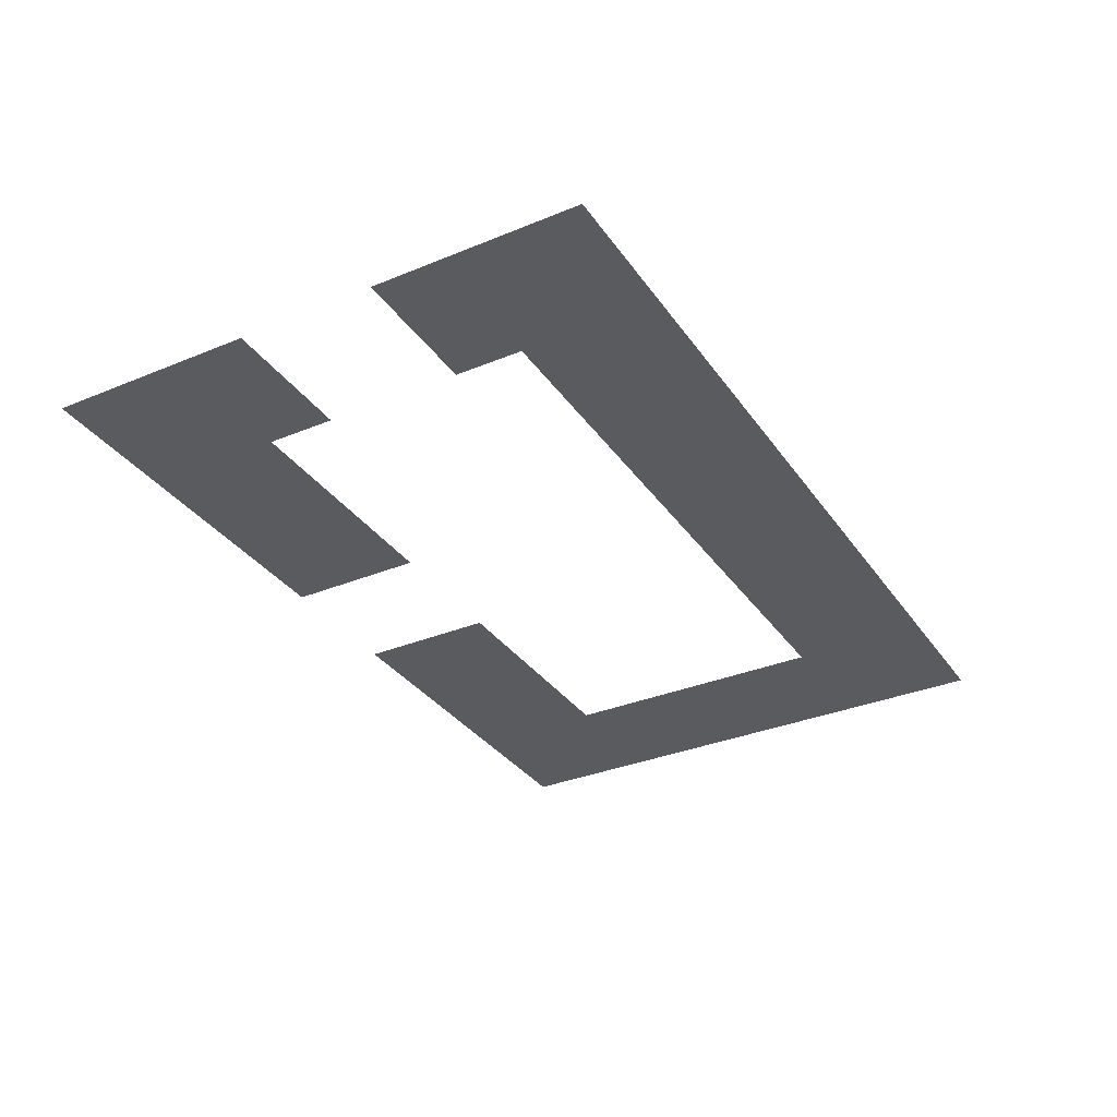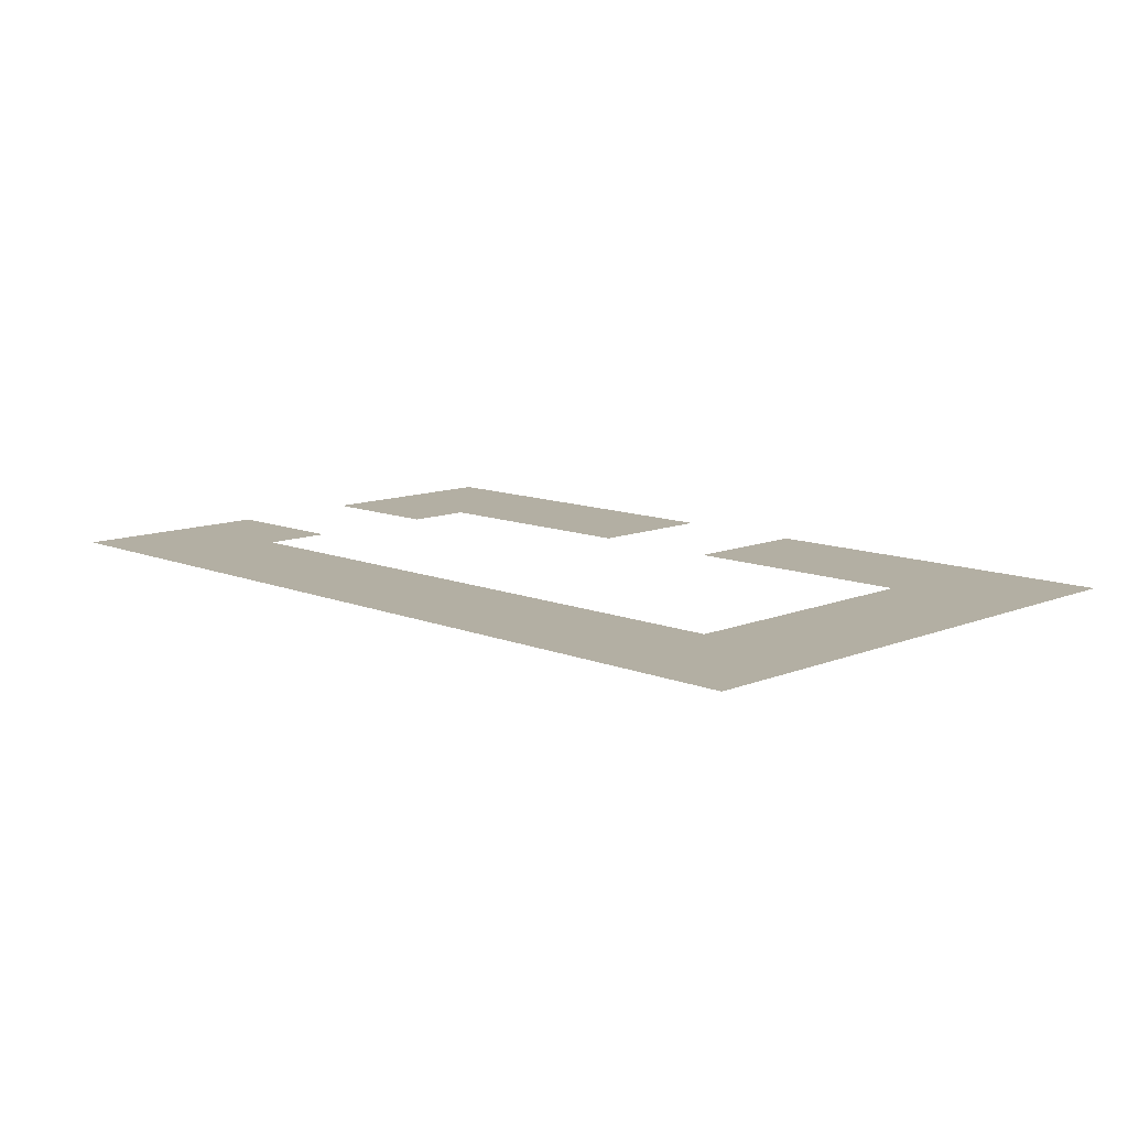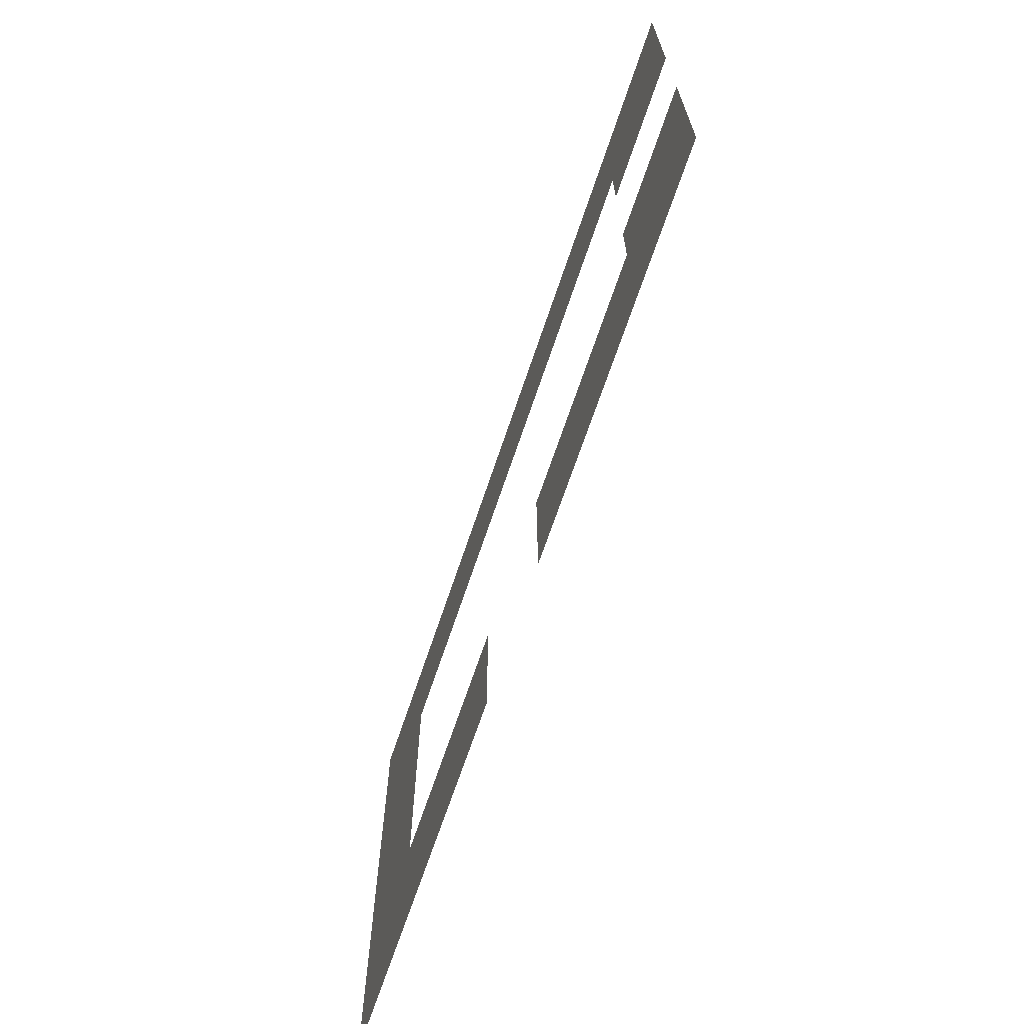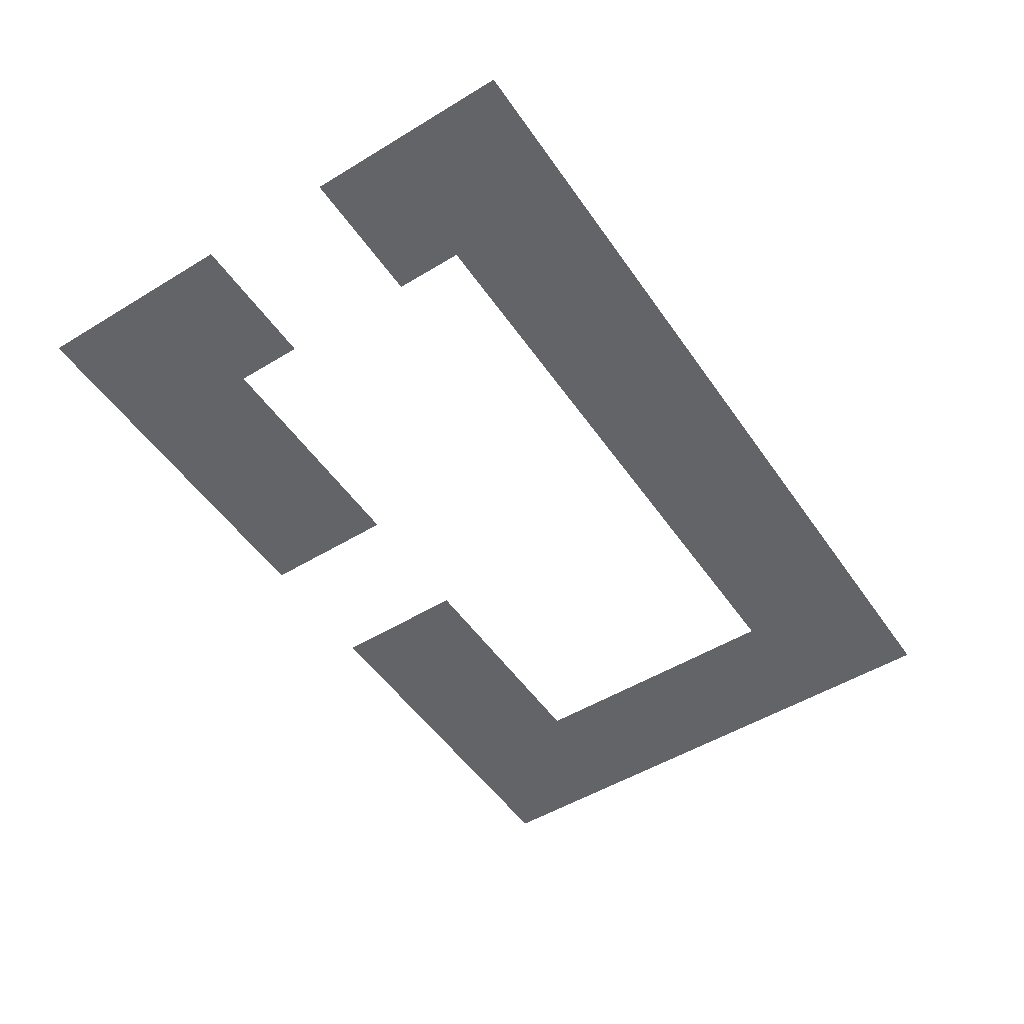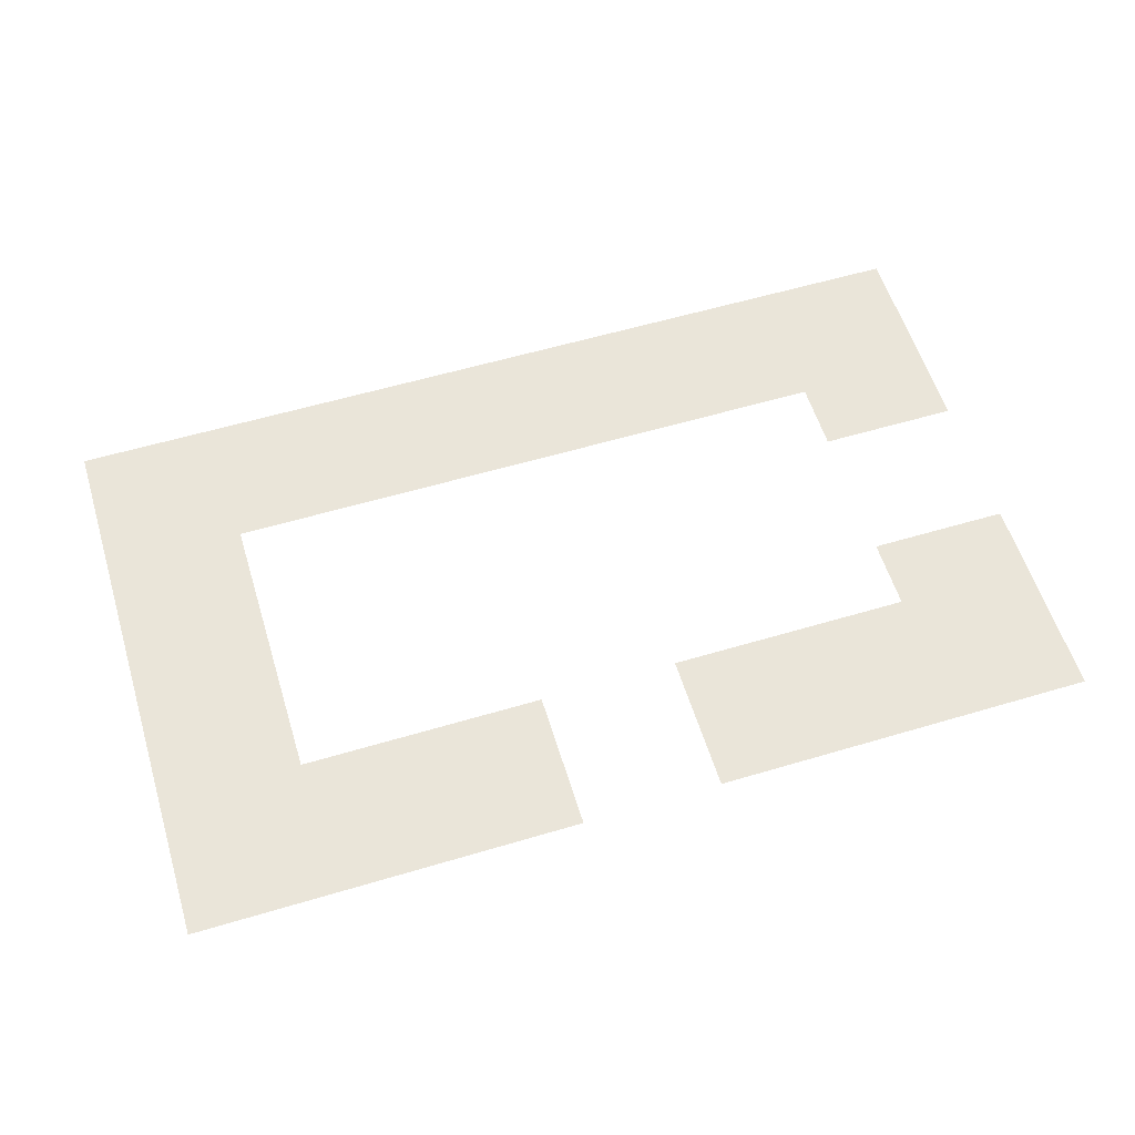
<metadata>
{"format":"obj","ext":"obj","renderer":"f3d","projection":"perspective","resolution":1024,"background":"white","views":[{"elev":-33.2,"azim":119.5,"up":"+Z"},{"elev":11.1,"azim":-135.0,"up":"+Z"},{"elev":-67.8,"azim":71.5,"up":"+Y"},{"elev":-51.1,"azim":123.5,"up":"+Z"},{"elev":58.2,"azim":-17.1,"up":"+Z"}]}
</metadata>
<code>
v -1792 -832 0
v -1856 -832 0
v -1856 -768 0
v -1792 -768 0
v -1920 -832 0
v -1920 -768 0
v -1984 -832 0
v -1984 -768 0
v -2048 -832 0
v -2048 -768 0
v -2112 -832 0
v -2112 -768 0
v -2176 -832 0
v -2176 -768 0
v -2240 -832 0
v -2240 -768 0
v -2304 -832 0
v -2304 -768 0
v -2368 -832 0
v -2368 -768 0
v -2432 -832 0
v -2432 -768 0
v -2496 -832 0
v -2496 -768 0
v -2560 -832 0
v -2560 -768 0
v -2624 -832 0
v -2624 -768 0
v -2688 -832 0
v -2688 -768 0
v -2752 -832 0
v -2752 -768 0
v -2816 -832 0
v -2816 -768 0
v -2880 -832 0
v -2880 -768 0
v -2944 -832 0
v -2944 -768 0
v -3008 -832 0
v -3008 -768 0
v -3072 -832 0
v -3072 -768 0
v -3136 -832 0
v -3136 -768 0
v -3200 -832 0
v -3200 -768 0
v -3264 -832 0
v -3264 -768 0
v -3328 -832 0
v -3328 -768 0
v -3392 -832 0
v -3392 -768 0
v -3456 -832 0
v -3456 -768 0
v -1792 -896 0
v -1856 -896 0
v -1920 -896 0
v -1984 -896 0
v -2048 -896 0
v -2112 -896 0
v -2176 -896 0
v -2240 -896 0
v -2304 -896 0
v -2368 -896 0
v -2432 -896 0
v -2496 -896 0
v -2560 -896 0
v -2624 -896 0
v -2688 -896 0
v -2752 -896 0
v -2816 -896 0
v -2880 -896 0
v -2944 -896 0
v -3008 -896 0
v -3072 -896 0
v -3136 -896 0
v -3200 -896 0
v -3264 -896 0
v -3328 -896 0
v -3392 -896 0
v -3456 -896 0
v -1792 -960 0
v -1856 -960 0
v -1920 -960 0
v -1984 -960 0
v -2048 -960 0
v -2112 -960 0
v -2176 -960 0
v -2240 -960 0
v -2304 -960 0
v -2368 -960 0
v -2432 -960 0
v -2496 -960 0
v -2560 -960 0
v -2624 -960 0
v -2688 -960 0
v -2752 -960 0
v -2816 -960 0
v -2880 -960 0
v -2944 -960 0
v -3008 -960 0
v -3072 -960 0
v -3136 -960 0
v -3200 -960 0
v -3264 -960 0
v -3328 -960 0
v -3392 -960 0
v -3456 -960 0
v -1792 -1024 0
v -1856 -1024 0
v -1920 -1024 0
v -1984 -1024 0
v -2048 -1024 0
v -2112 -1024 0
v -2176 -1024 0
v -2240 -1024 0
v -2304 -1024 0
v -2368 -1024 0
v -2432 -1024 0
v -2496 -1024 0
v -2560 -1024 0
v -2624 -1024 0
v -2688 -1024 0
v -2752 -1024 0
v -2816 -1024 0
v -2880 -1024 0
v -2944 -1024 0
v -3008 -1024 0
v -3072 -1024 0
v -3136 -1024 0
v -3200 -1024 0
v -3264 -1024 0
v -3328 -1024 0
v -3392 -1024 0
v -3456 -1024 0
v -1792 -1088 0
v -1856 -1088 0
v -1920 -1088 0
v -1984 -1088 0
v -2048 -1088 0
v -3200 -1088 0
v -3264 -1088 0
v -3328 -1088 0
v -3392 -1088 0
v -3456 -1088 0
v -1792 -1152 0
v -1856 -1152 0
v -1920 -1152 0
v -1984 -1152 0
v -2048 -1152 0
v -3200 -1152 0
v -3264 -1152 0
v -3328 -1152 0
v -3392 -1152 0
v -3456 -1152 0
v -3200 -1216 0
v -3264 -1216 0
v -3328 -1216 0
v -3392 -1216 0
v -3456 -1216 0
v -3200 -1280 0
v -3264 -1280 0
v -3328 -1280 0
v -3392 -1280 0
v -3456 -1280 0
v -3200 -1344 0
v -3264 -1344 0
v -3328 -1344 0
v -3392 -1344 0
v -3456 -1344 0
v -3200 -1408 0
v -3264 -1408 0
v -3328 -1408 0
v -3392 -1408 0
v -3456 -1408 0
v -1792 -1472 0
v -1856 -1472 0
v -1856 -1408 0
v -1792 -1408 0
v -1920 -1472 0
v -1920 -1408 0
v -1984 -1472 0
v -1984 -1408 0
v -2048 -1472 0
v -2048 -1408 0
v -3200 -1472 0
v -3264 -1472 0
v -3328 -1472 0
v -3392 -1472 0
v -3456 -1472 0
v -1792 -1536 0
v -1856 -1536 0
v -1920 -1536 0
v -1984 -1536 0
v -2048 -1536 0
v -3200 -1536 0
v -3264 -1536 0
v -3328 -1536 0
v -3392 -1536 0
v -3456 -1536 0
v -1792 -1600 0
v -1856 -1600 0
v -1920 -1600 0
v -1984 -1600 0
v -2048 -1600 0
v -2112 -1600 0
v -2112 -1536 0
v -2176 -1600 0
v -2176 -1536 0
v -2240 -1600 0
v -2240 -1536 0
v -2304 -1600 0
v -2304 -1536 0
v -2368 -1600 0
v -2368 -1536 0
v -2432 -1600 0
v -2432 -1536 0
v -2496 -1600 0
v -2496 -1536 0
v -2752 -1600 0
v -2816 -1600 0
v -2816 -1536 0
v -2752 -1536 0
v -2880 -1600 0
v -2880 -1536 0
v -2944 -1600 0
v -2944 -1536 0
v -3008 -1600 0
v -3008 -1536 0
v -3072 -1600 0
v -3072 -1536 0
v -3136 -1600 0
v -3136 -1536 0
v -3200 -1600 0
v -3264 -1600 0
v -3328 -1600 0
v -3392 -1600 0
v -3456 -1600 0
v -1792 -1664 0
v -1856 -1664 0
v -1920 -1664 0
v -1984 -1664 0
v -2048 -1664 0
v -2112 -1664 0
v -2176 -1664 0
v -2240 -1664 0
v -2304 -1664 0
v -2368 -1664 0
v -2432 -1664 0
v -2496 -1664 0
v -2752 -1664 0
v -2816 -1664 0
v -2880 -1664 0
v -2944 -1664 0
v -3008 -1664 0
v -3072 -1664 0
v -3136 -1664 0
v -3200 -1664 0
v -3264 -1664 0
v -3328 -1664 0
v -3392 -1664 0
v -3456 -1664 0
v -1792 -1728 0
v -1856 -1728 0
v -1920 -1728 0
v -1984 -1728 0
v -2048 -1728 0
v -2112 -1728 0
v -2176 -1728 0
v -2240 -1728 0
v -2304 -1728 0
v -2368 -1728 0
v -2432 -1728 0
v -2496 -1728 0
v -2752 -1728 0
v -2816 -1728 0
v -2880 -1728 0
v -2944 -1728 0
v -3008 -1728 0
v -3072 -1728 0
v -3136 -1728 0
v -3200 -1728 0
v -3264 -1728 0
v -3328 -1728 0
v -3392 -1728 0
v -3456 -1728 0
v -1792 -1792 0
v -1856 -1792 0
v -1920 -1792 0
v -1984 -1792 0
v -2048 -1792 0
v -2112 -1792 0
v -2176 -1792 0
v -2240 -1792 0
v -2304 -1792 0
v -2368 -1792 0
v -2432 -1792 0
v -2496 -1792 0
v -2752 -1792 0
v -2816 -1792 0
v -2880 -1792 0
v -2944 -1792 0
v -3008 -1792 0
v -3072 -1792 0
v -3136 -1792 0
v -3200 -1792 0
v -3264 -1792 0
v -3328 -1792 0
v -3392 -1792 0
v -3456 -1792 0
g mesh_[01]_[00]
f 1 2 3 4
f 2 5 6 3
f 5 7 8 6
f 7 9 10 8
f 9 11 12 10
f 11 13 14 12
f 13 15 16 14
f 15 17 18 16
f 17 19 20 18
f 19 21 22 20
f 21 23 24 22
f 23 25 26 24
f 25 27 28 26
f 27 29 30 28
f 29 31 32 30
f 31 33 34 32
f 33 35 36 34
f 35 37 38 36
f 37 39 40 38
f 39 41 42 40
f 41 43 44 42
f 43 45 46 44
f 45 47 48 46
f 47 49 50 48
f 49 51 52 50
f 51 53 54 52
f 55 56 2 1
f 56 57 5 2
f 57 58 7 5
f 58 59 9 7
f 59 60 11 9
f 60 61 13 11
f 61 62 15 13
f 62 63 17 15
f 63 64 19 17
f 64 65 21 19
f 65 66 23 21
f 66 67 25 23
f 67 68 27 25
f 68 69 29 27
f 69 70 31 29
f 70 71 33 31
f 71 72 35 33
f 72 73 37 35
f 73 74 39 37
f 74 75 41 39
f 75 76 43 41
f 76 77 45 43
f 77 78 47 45
f 78 79 49 47
f 79 80 51 49
f 80 81 53 51
f 82 83 56 55
f 83 84 57 56
f 84 85 58 57
f 85 86 59 58
f 86 87 60 59
f 87 88 61 60
f 88 89 62 61
f 89 90 63 62
f 90 91 64 63
f 91 92 65 64
f 92 93 66 65
f 93 94 67 66
f 94 95 68 67
f 95 96 69 68
f 96 97 70 69
f 97 98 71 70
f 98 99 72 71
f 99 100 73 72
f 100 101 74 73
f 101 102 75 74
f 102 103 76 75
f 103 104 77 76
f 104 105 78 77
f 105 106 79 78
f 106 107 80 79
f 107 108 81 80
f 109 110 83 82
f 110 111 84 83
f 111 112 85 84
f 112 113 86 85
f 113 114 87 86
f 114 115 88 87
f 115 116 89 88
f 116 117 90 89
f 117 118 91 90
f 118 119 92 91
f 119 120 93 92
f 120 121 94 93
f 121 122 95 94
f 122 123 96 95
f 123 124 97 96
f 124 125 98 97
f 125 126 99 98
f 126 127 100 99
f 127 128 101 100
f 128 129 102 101
f 129 130 103 102
f 130 131 104 103
f 131 132 105 104
f 132 133 106 105
f 133 134 107 106
f 134 135 108 107
f 136 137 110 109
f 137 138 111 110
f 138 139 112 111
f 139 140 113 112
f 141 142 132 131
f 142 143 133 132
f 143 144 134 133
f 144 145 135 134
f 146 147 137 136
f 147 148 138 137
f 148 149 139 138
f 149 150 140 139
f 151 152 142 141
f 152 153 143 142
f 153 154 144 143
f 154 155 145 144
f 156 157 152 151
f 157 158 153 152
f 158 159 154 153
f 159 160 155 154
f 161 162 157 156
f 162 163 158 157
f 163 164 159 158
f 164 165 160 159
f 166 167 162 161
f 167 168 163 162
f 168 169 164 163
f 169 170 165 164
f 171 172 167 166
f 172 173 168 167
f 173 174 169 168
f 174 175 170 169
f 176 177 178 179
f 177 180 181 178
f 180 182 183 181
f 182 184 185 183
f 186 187 172 171
f 187 188 173 172
f 188 189 174 173
f 189 190 175 174
f 191 192 177 176
f 192 193 180 177
f 193 194 182 180
f 194 195 184 182
f 196 197 187 186
f 197 198 188 187
f 198 199 189 188
f 199 200 190 189
f 201 202 192 191
f 202 203 193 192
f 203 204 194 193
f 204 205 195 194
f 205 206 207 195
f 206 208 209 207
f 208 210 211 209
f 210 212 213 211
f 212 214 215 213
f 214 216 217 215
f 216 218 219 217
f 220 221 222 223
f 221 224 225 222
f 224 226 227 225
f 226 228 229 227
f 228 230 231 229
f 230 232 233 231
f 232 234 196 233
f 234 235 197 196
f 235 236 198 197
f 236 237 199 198
f 237 238 200 199
f 239 240 202 201
f 240 241 203 202
f 241 242 204 203
f 242 243 205 204
f 243 244 206 205
f 244 245 208 206
f 245 246 210 208
f 246 247 212 210
f 247 248 214 212
f 248 249 216 214
f 249 250 218 216
f 251 252 221 220
f 252 253 224 221
f 253 254 226 224
f 254 255 228 226
f 255 256 230 228
f 256 257 232 230
f 257 258 234 232
f 258 259 235 234
f 259 260 236 235
f 260 261 237 236
f 261 262 238 237
f 263 264 240 239
f 264 265 241 240
f 265 266 242 241
f 266 267 243 242
f 267 268 244 243
f 268 269 245 244
f 269 270 246 245
f 270 271 247 246
f 271 272 248 247
f 272 273 249 248
f 273 274 250 249
f 275 276 252 251
f 276 277 253 252
f 277 278 254 253
f 278 279 255 254
f 279 280 256 255
f 280 281 257 256
f 281 282 258 257
f 282 283 259 258
f 283 284 260 259
f 284 285 261 260
f 285 286 262 261
f 287 288 264 263
f 288 289 265 264
f 289 290 266 265
f 290 291 267 266
f 291 292 268 267
f 292 293 269 268
f 293 294 270 269
f 294 295 271 270
f 295 296 272 271
f 296 297 273 272
f 297 298 274 273
f 299 300 276 275
f 300 301 277 276
f 301 302 278 277
f 302 303 279 278
f 303 304 280 279
f 304 305 281 280
f 305 306 282 281
f 306 307 283 282
f 307 308 284 283
f 308 309 285 284
f 309 310 286 285

</code>
